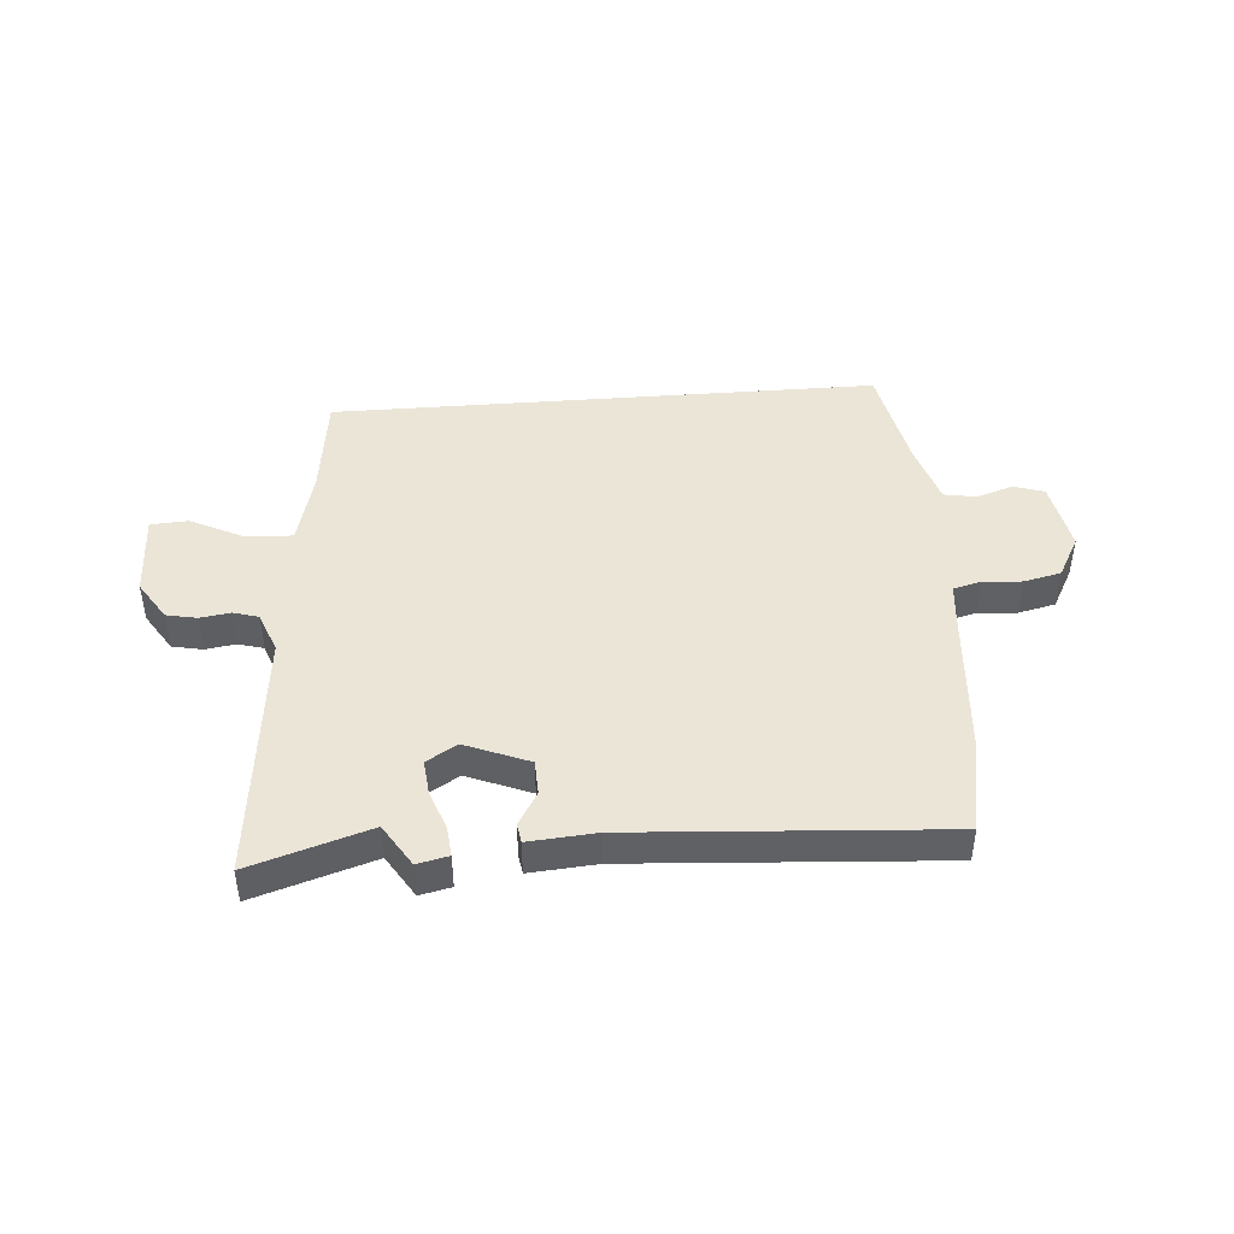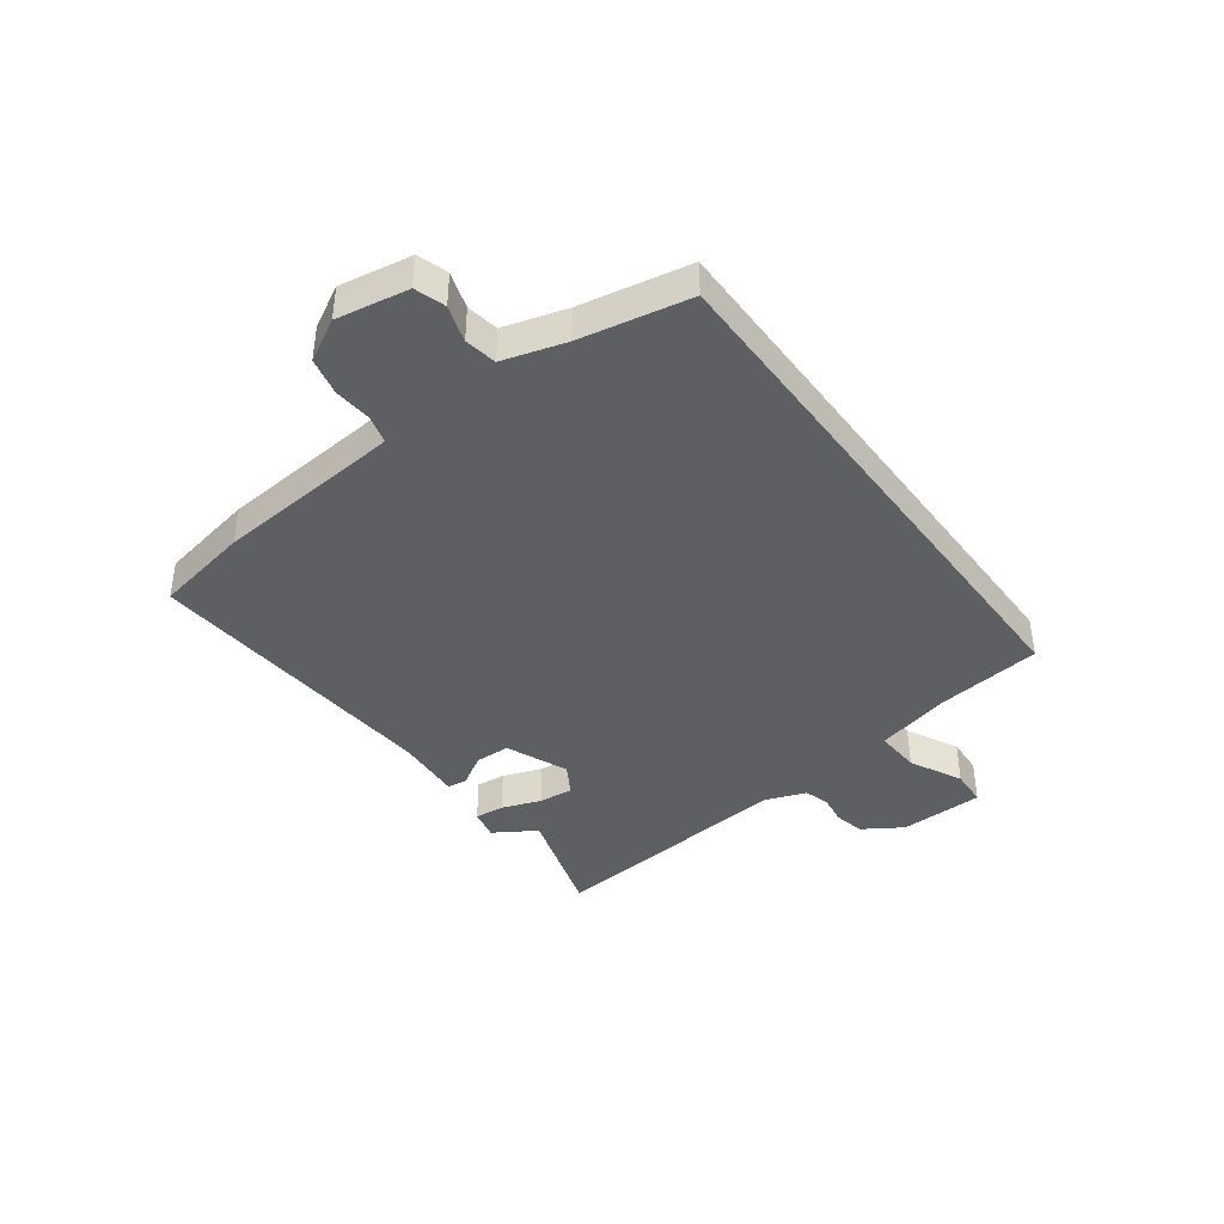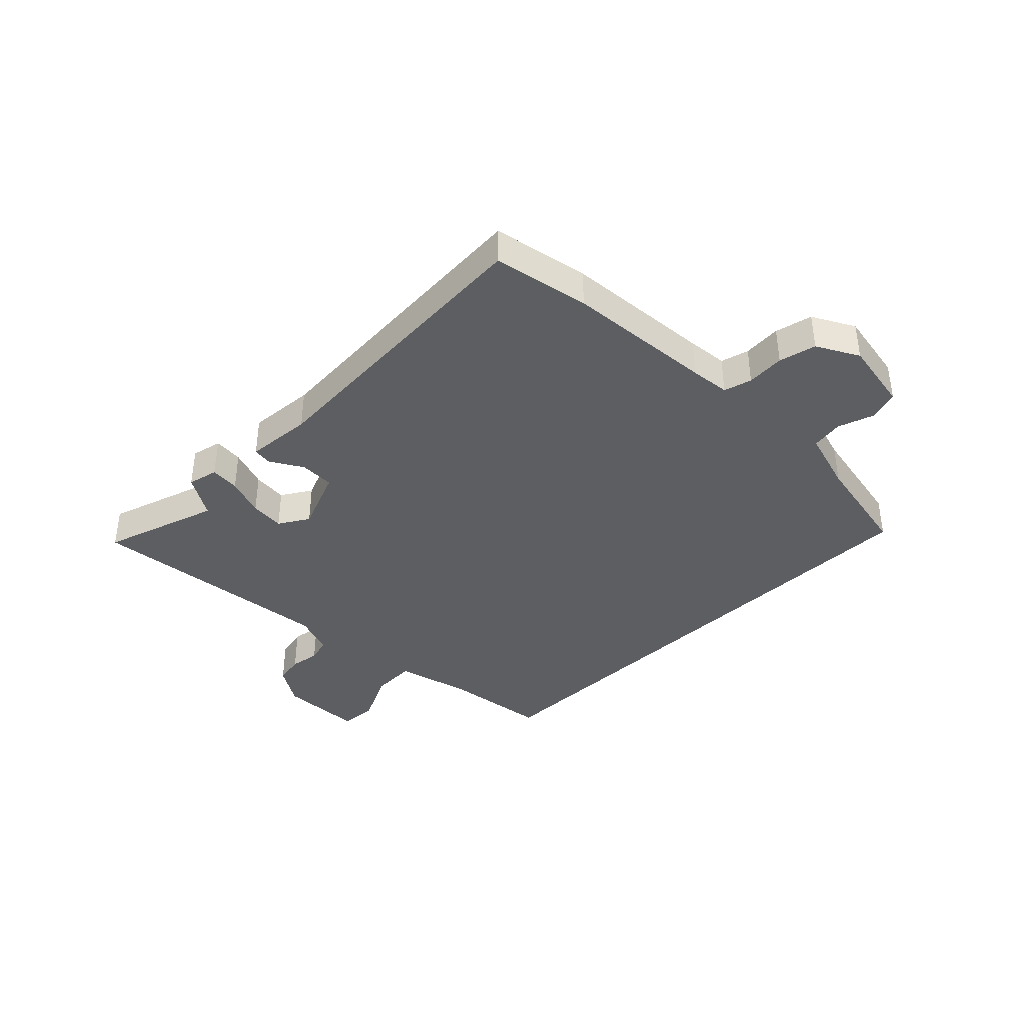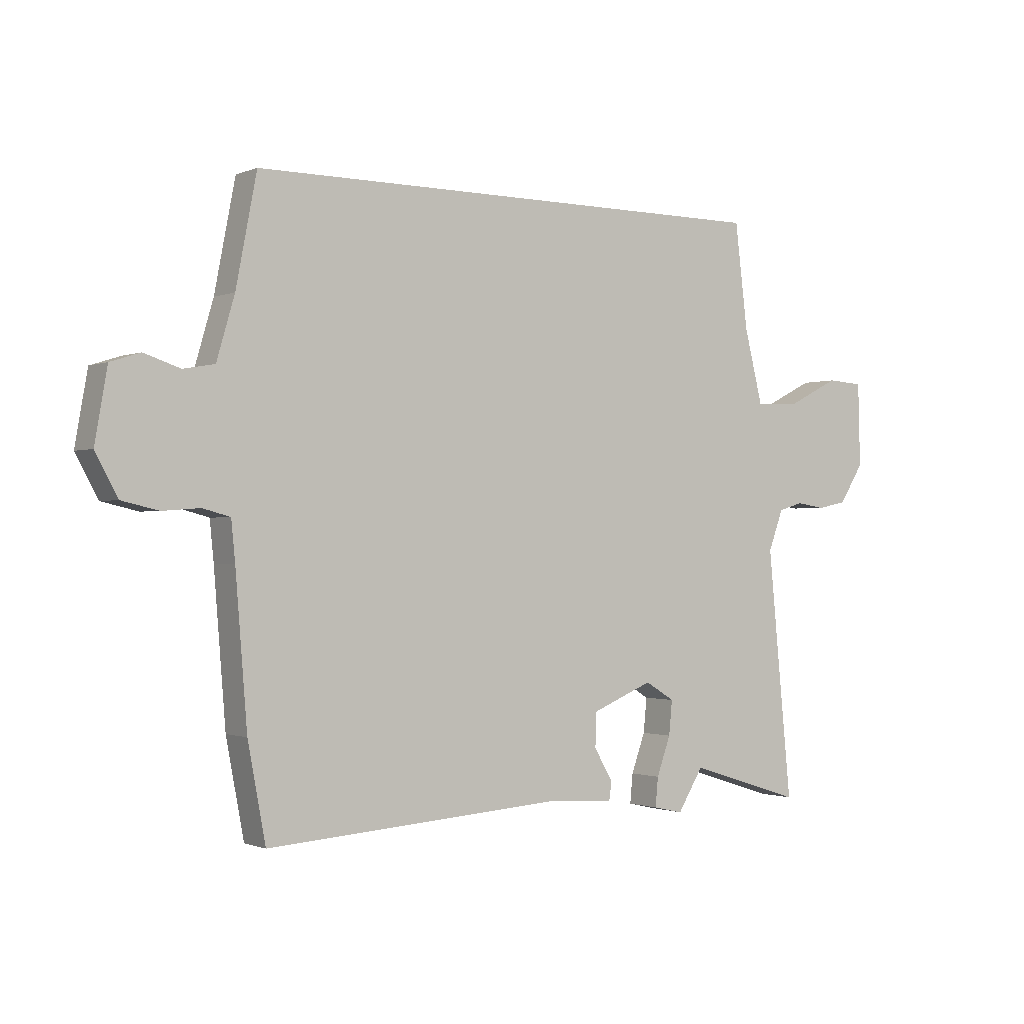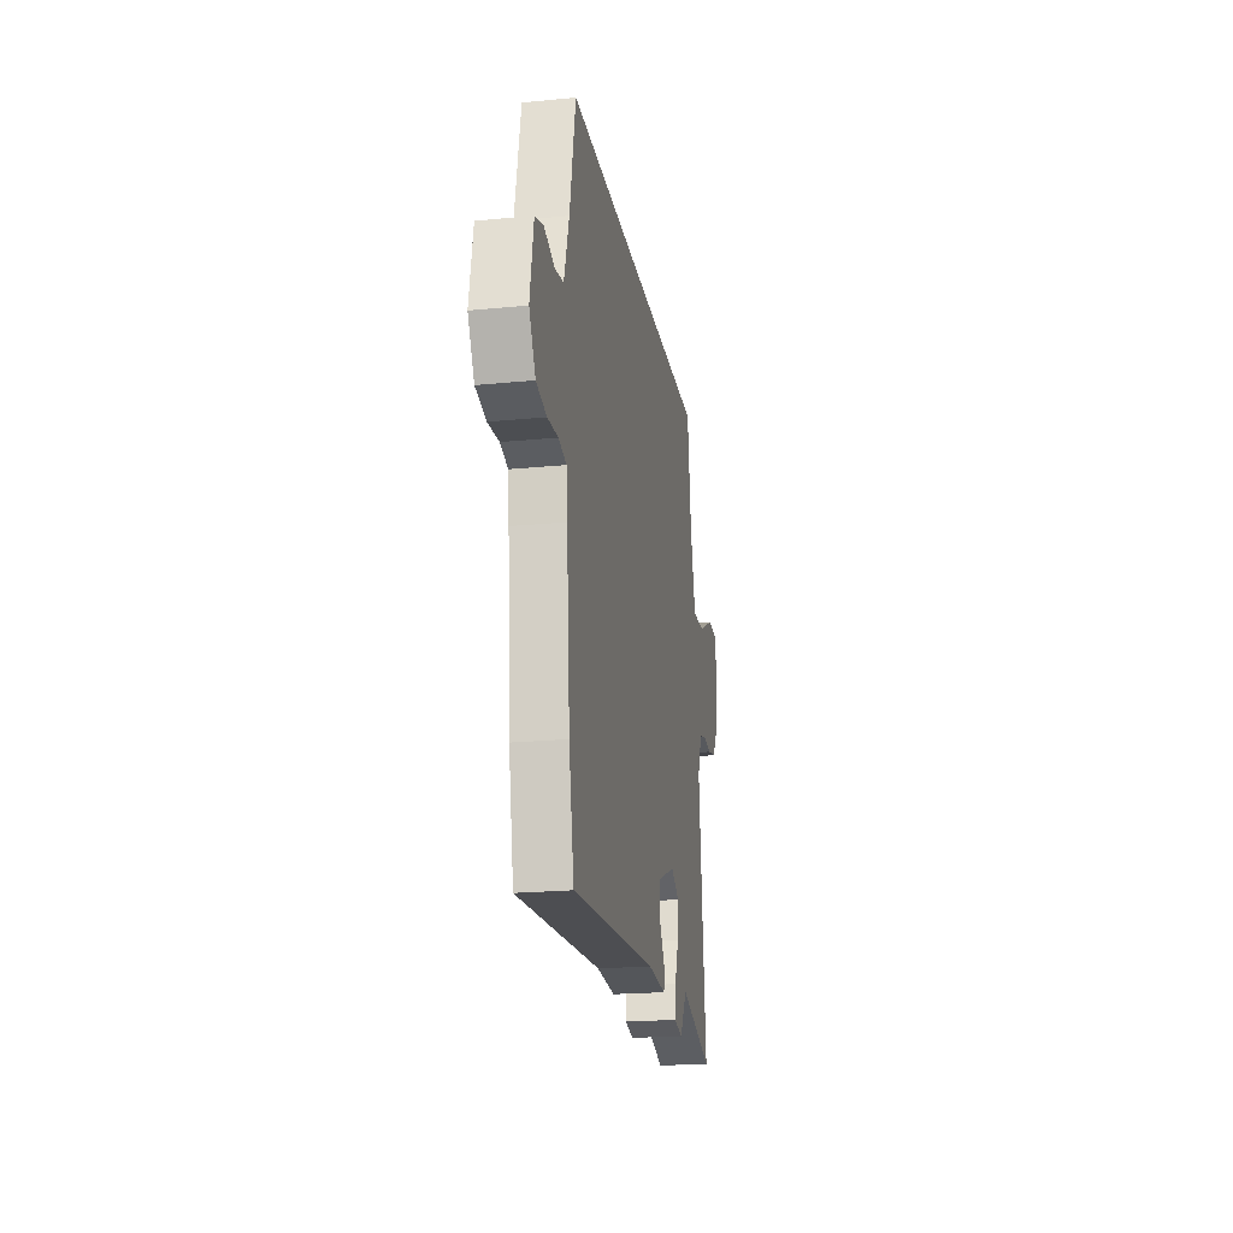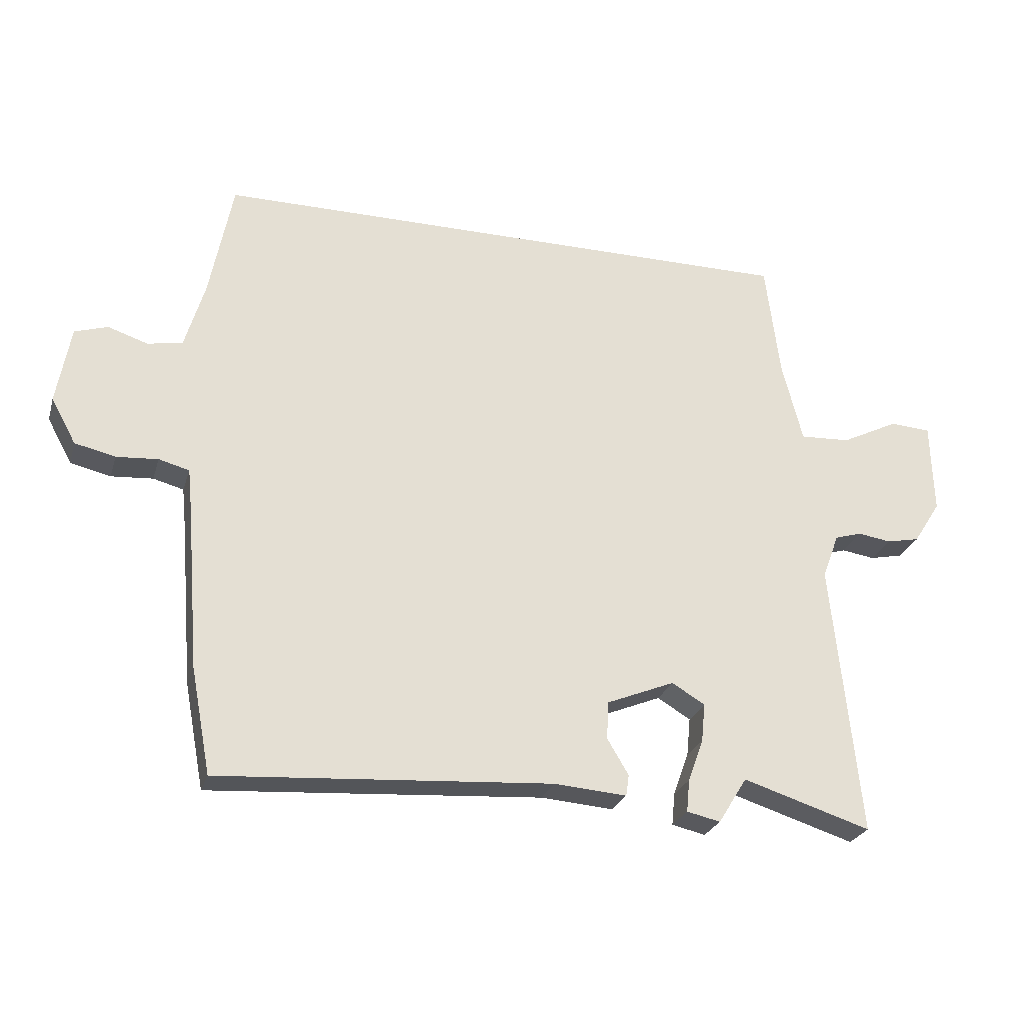
<metadata>
{"format":"obj","ext":"obj","renderer":"f3d","projection":"perspective","resolution":1024,"background":"white","views":[{"elev":44.1,"azim":175.5,"up":"+Y"},{"elev":-40.5,"azim":-53.5,"up":"+Y"},{"elev":-38.3,"azim":-135.2,"up":"+Y"},{"elev":-1.0,"azim":-35.0,"up":"+Z"},{"elev":-20.9,"azim":-80.0,"up":"+Z"},{"elev":-26.0,"azim":-15.5,"up":"+Z"}]}
</metadata>
<code>
v -0.495 0.07 -0.527
v -0.527 0.07 -0.358
v -0.548 0.07 -0.098
v -0.555 0.07 -0.028
v -0.604 0.07 -0.015
v -0.671 0.07 -0.02
v -0.736 0.07 -0.005
v -0.776 0.07 0.068
v -0.754 0.07 0.194
v -0.701 0.07 0.211
v -0.637 0.07 0.19
v -0.581 0.07 0.2
v -0.549 0.07 0.309
v -0.512 0.07 0.5
v 0.441 0.07 0.5
v 0.464 0.07 0.313
v 0.497 0.07 0.182
v 0.578 0.07 0.186
v 0.67 0.07 0.232
v 0.736 0.07 0.228
v 0.74 0.07 0.079
v 0.696 0.07 0.01
v 0.643 0.07 -0.001
v 0.59 0.07 0.007
v 0.546 0.07 -0.006
v 0.519 0.07 -0.078
v 0.563 0.07 -0.52
v 0.357 0.07 -0.455
v 0.311 0.07 -0.529
v 0.257 0.07 -0.517
v 0.262 0.07 -0.465
v 0.287 0.07 -0.396
v 0.293 0.07 -0.335
v 0.24 0.07 -0.303
v 0.13 0.07 -0.348
v 0.128 0.07 -0.409
v 0.162 0.07 -0.466
v 0.157 0.07 -0.5
v 0.04 0.07 -0.491
v -0.495 0 -0.527
v -0.527 0 -0.358
v -0.548 0 -0.098
v -0.555 0 -0.028
v -0.604 0 -0.015
v -0.671 0 -0.02
v -0.736 0 -0.005
v -0.776 0 0.068
v -0.754 0 0.194
v -0.701 0 0.211
v -0.637 0 0.19
v -0.581 0 0.2
v -0.549 0 0.309
v -0.512 0 0.5
v 0.441 0 0.5
v 0.464 0 0.313
v 0.497 0 0.182
v 0.578 0 0.186
v 0.67 0 0.232
v 0.736 0 0.228
v 0.74 0 0.079
v 0.696 0 0.01
v 0.643 0 -0.001
v 0.59 0 0.007
v 0.546 0 -0.006
v 0.519 0 -0.078
v 0.563 0 -0.52
v 0.357 0 -0.455
v 0.311 0 -0.529
v 0.257 0 -0.517
v 0.262 0 -0.465
v 0.287 0 -0.396
v 0.293 0 -0.335
v 0.24 0 -0.303
v 0.13 0 -0.348
v 0.128 0 -0.409
v 0.162 0 -0.466
v 0.157 0 -0.5
v 0.04 0 -0.491
f 36 37 38 39
f 35 36 39 1
f 34 35 1 2
f 29 30 31 32
f 28 29 32 33
f 26 27 28 33
f 25 26 33 34
f 21 22 23 24
f 21 24 25
f 18 19 20 21
f 17 18 21 25
f 13 14 15 16
f 12 13 16 17
f 11 12 17 25
f 9 10 11
f 5 6 7 8
f 4 5 8 9
f 25 34 2 3
f 4 9 11 25
f 3 4 25
f 78 77 76 75
f 40 78 75 74
f 41 40 74 73
f 71 70 69 68
f 72 71 68 67
f 72 67 66 65
f 73 72 65 64
f 63 62 61 60
f 64 63 60
f 60 59 58 57
f 64 60 57 56
f 55 54 53 52
f 56 55 52 51
f 64 56 51 50
f 50 49 48
f 47 46 45 44
f 48 47 44 43
f 42 41 73 64
f 64 50 48 43
f 64 43 42
f 1 40 41 2
f 2 41 42 3
f 3 42 43 4
f 4 43 44 5
f 5 44 45 6
f 6 45 46 7
f 7 46 47 8
f 8 47 48 9
f 9 48 49 10
f 10 49 50 11
f 11 50 51 12
f 12 51 52 13
f 13 52 53 14
f 14 53 54 15
f 15 54 55 16
f 16 55 56 17
f 17 56 57 18
f 18 57 58 19
f 19 58 59 20
f 20 59 60 21
f 21 60 61 22
f 22 61 62 23
f 23 62 63 24
f 24 63 64 25
f 25 64 65 26
f 26 65 66 27
f 27 66 67 28
f 28 67 68 29
f 29 68 69 30
f 30 69 70 31
f 31 70 71 32
f 32 71 72 33
f 33 72 73 34
f 34 73 74 35
f 35 74 75 36
f 36 75 76 37
f 37 76 77 38
f 38 77 78 39
f 39 78 40 1

</code>
